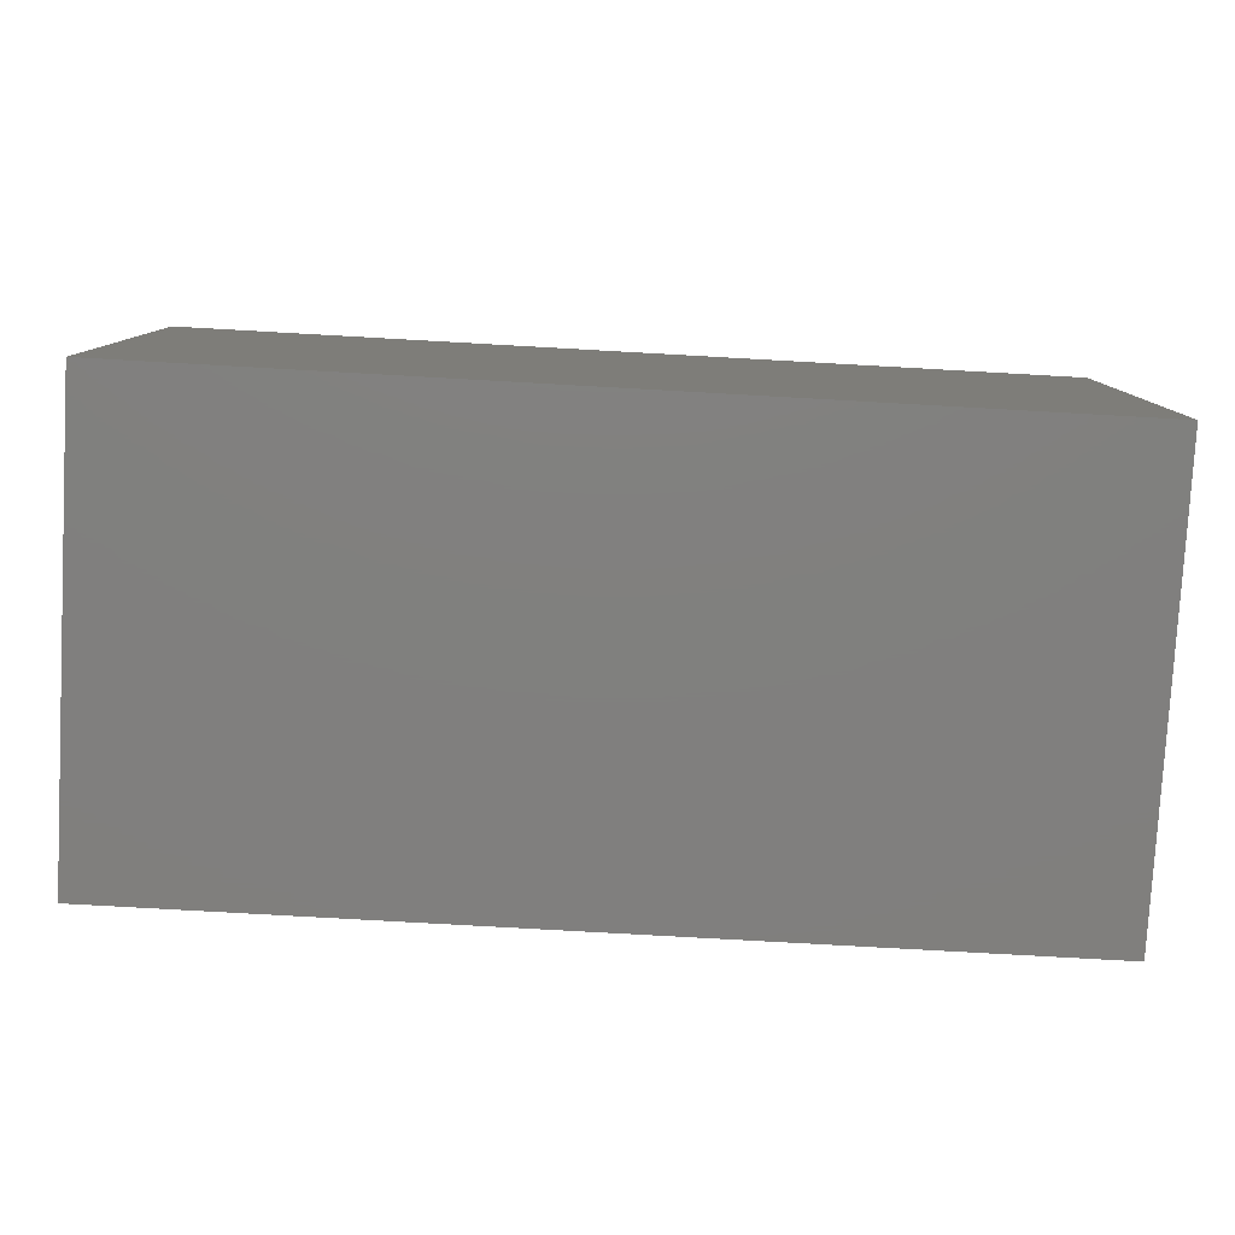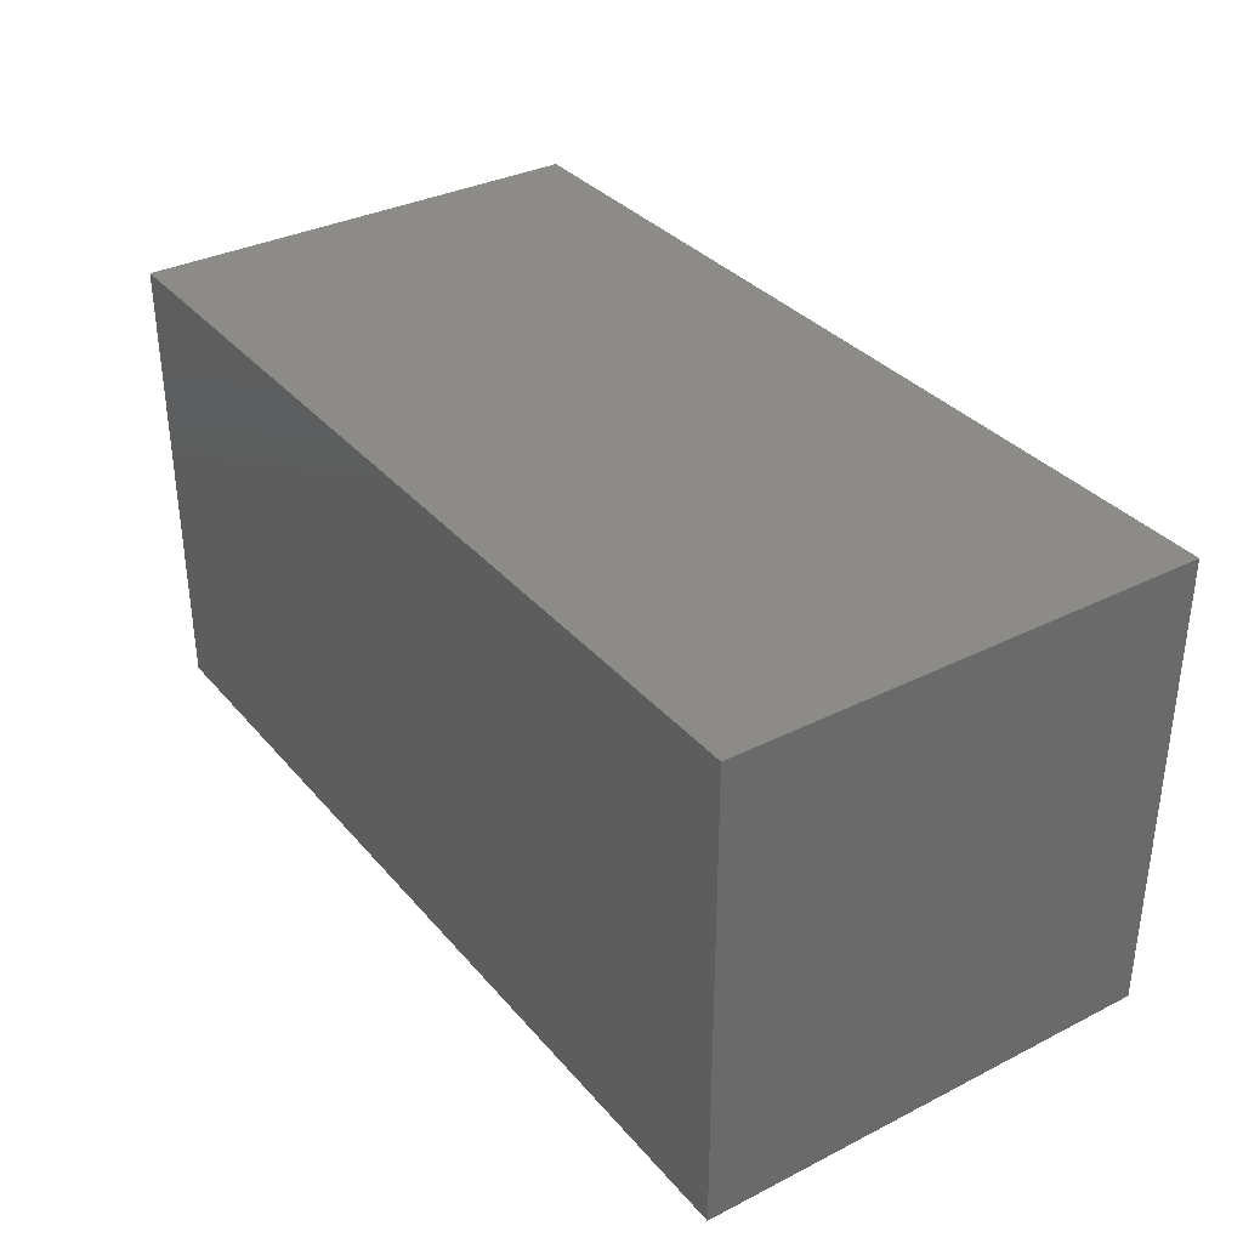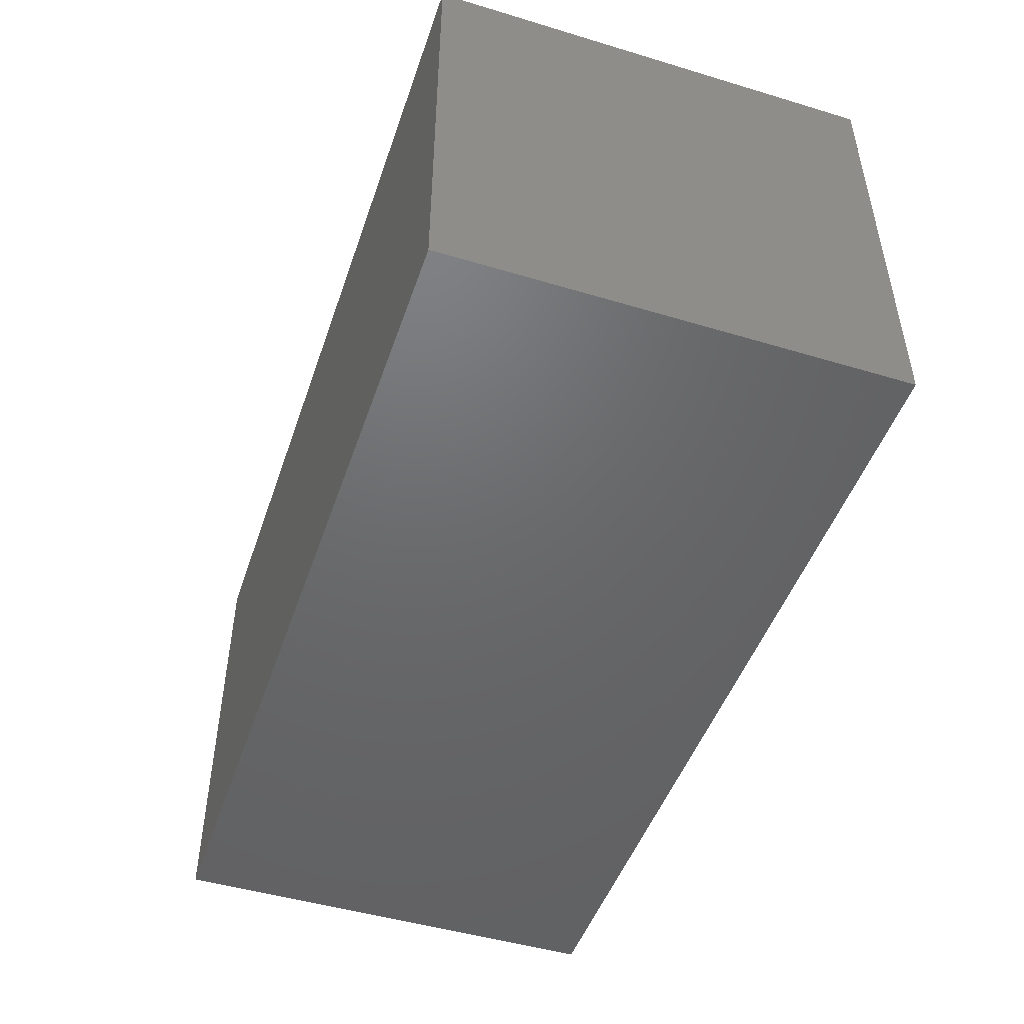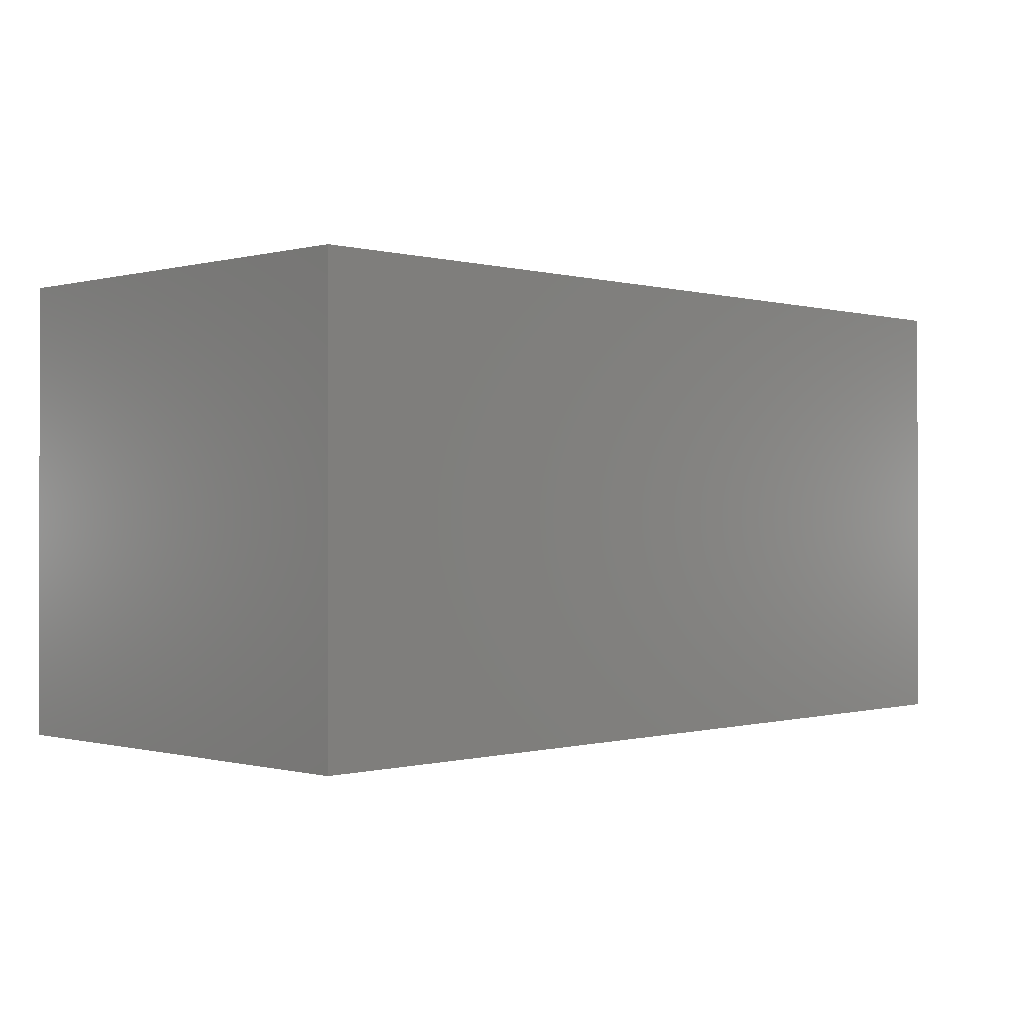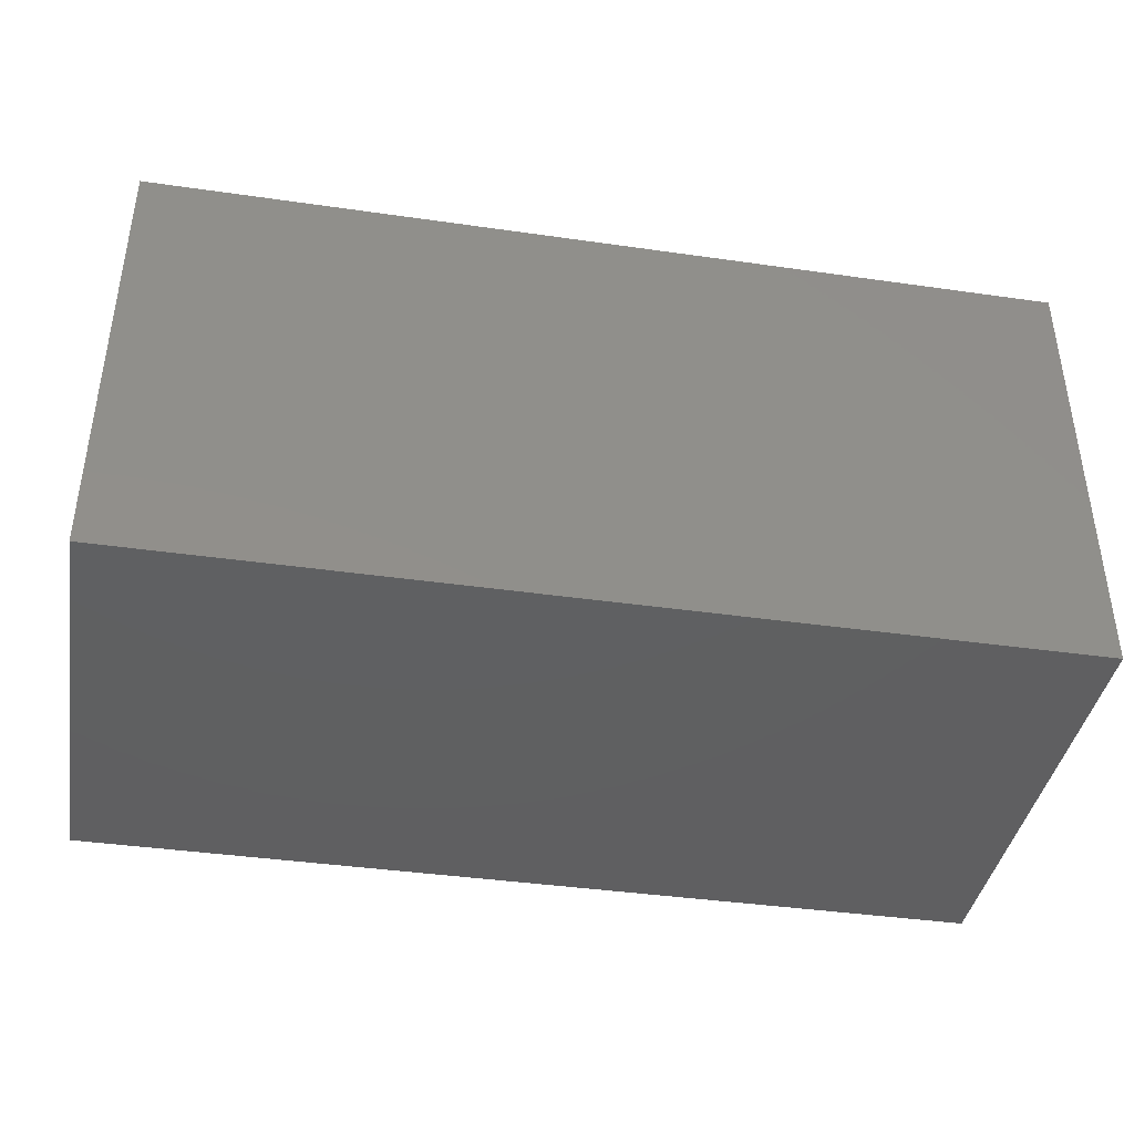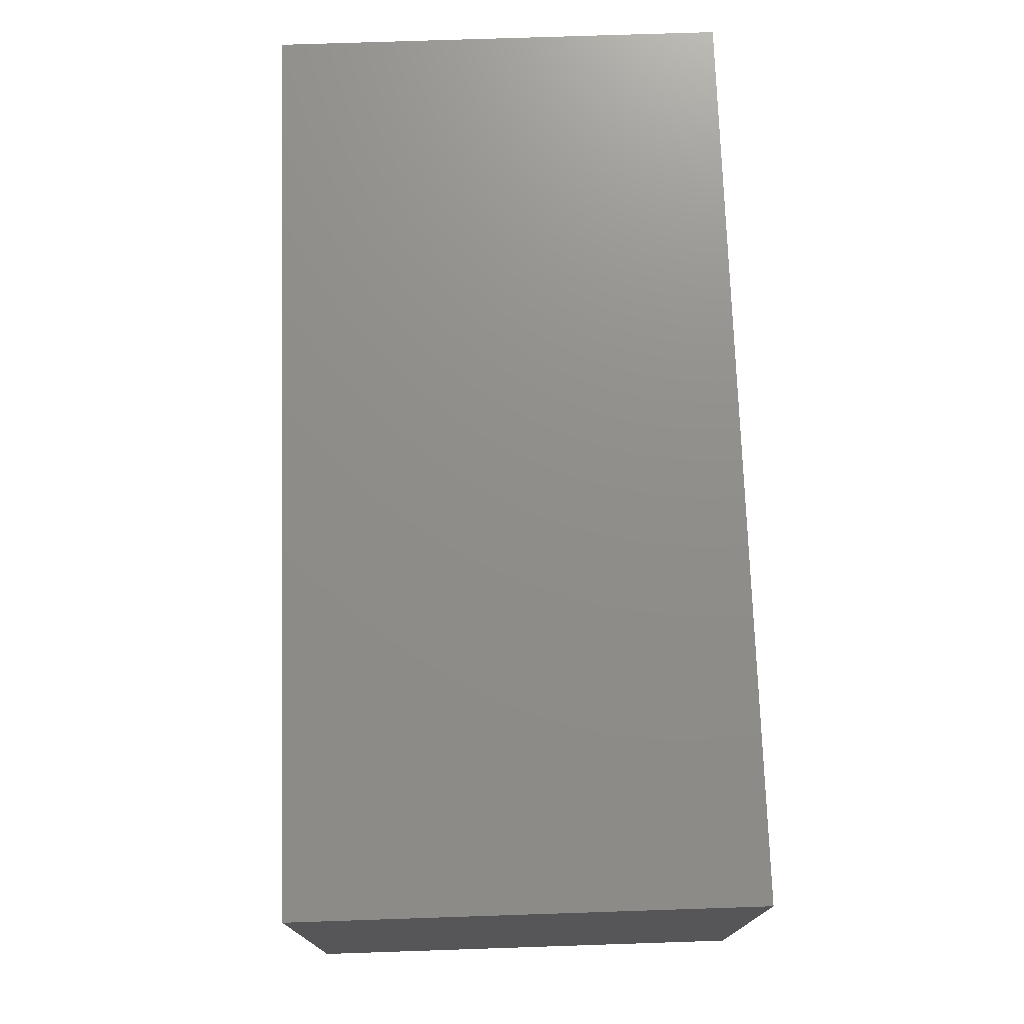
<metadata>
{"format":"stl","ext":"stl","renderer":"f3d","projection":"perspective","resolution":1024,"background":"white","views":[{"elev":-79.9,"azim":176.8,"up":"+Z"},{"elev":34.2,"azim":-124.2,"up":"+Y"},{"elev":-47.9,"azim":71.4,"up":"+Z"},{"elev":-0.2,"azim":-45.4,"up":"+Y"},{"elev":-40.1,"azim":170.0,"up":"+Y"},{"elev":73.7,"azim":-91.9,"up":"+Z"}]}
</metadata>
<code>
# stl→obj: 8 verts, 12 faces
v 10 5 5
v -10 5 5
v 10 -5 5
v -10 -5 5
v 10 -5 -5
v -10 -5 -5
v 10 5 -5
v -10 5 -5
f 1 2 3
f 3 2 4
f 5 6 7
f 7 6 8
f 4 6 3
f 3 6 5
f 2 8 4
f 4 8 6
f 1 7 2
f 2 7 8
f 3 5 1
f 1 5 7

</code>
